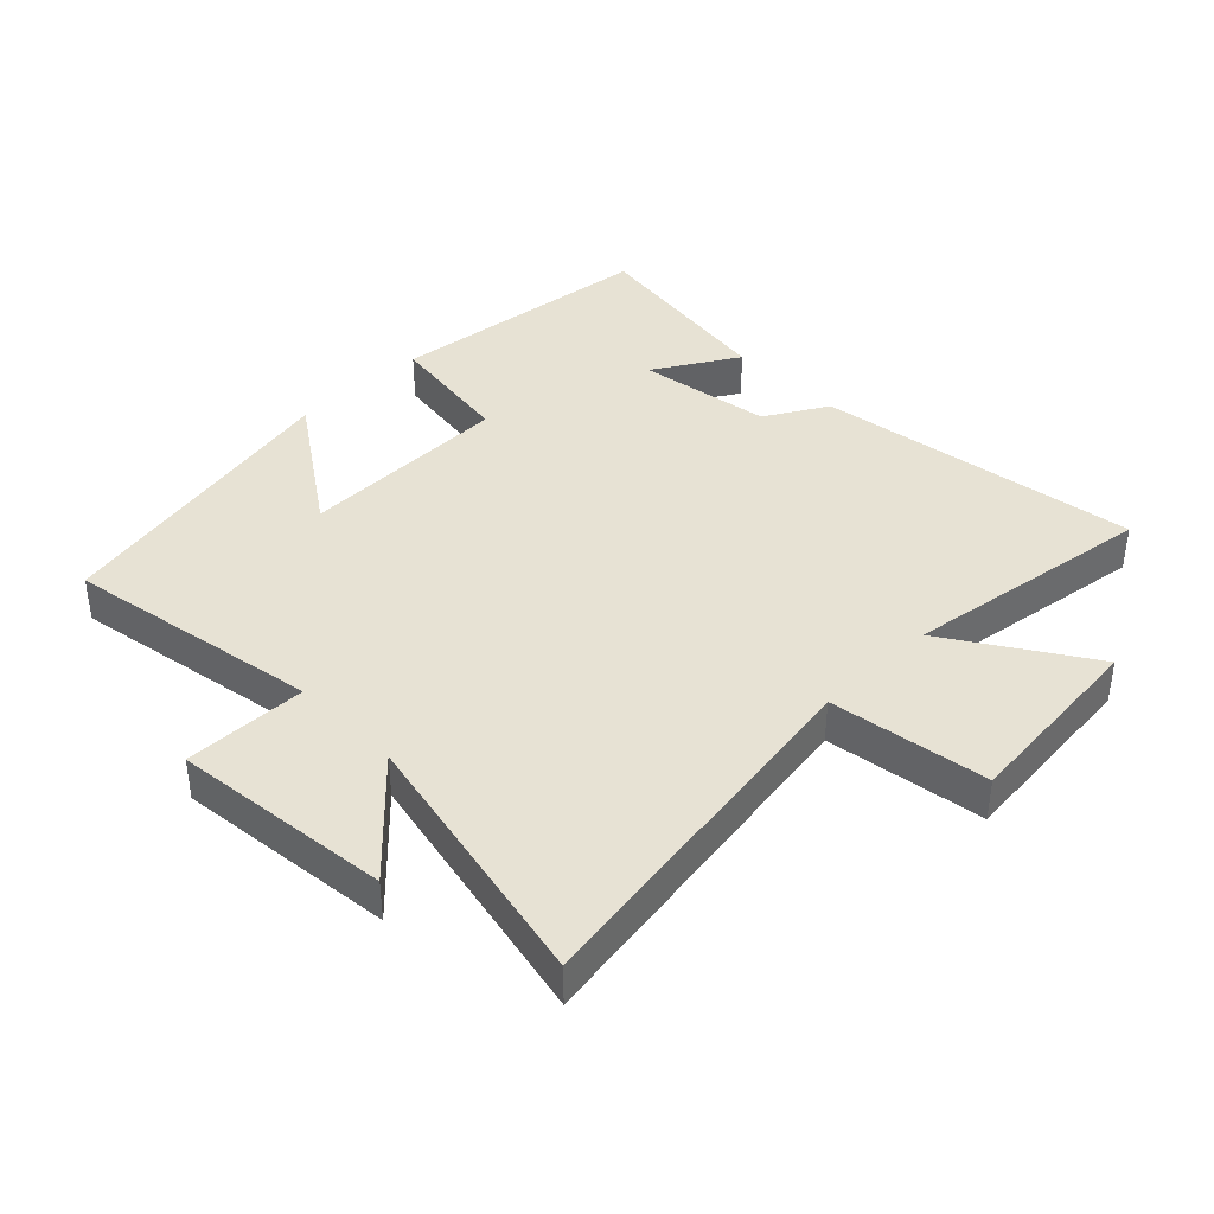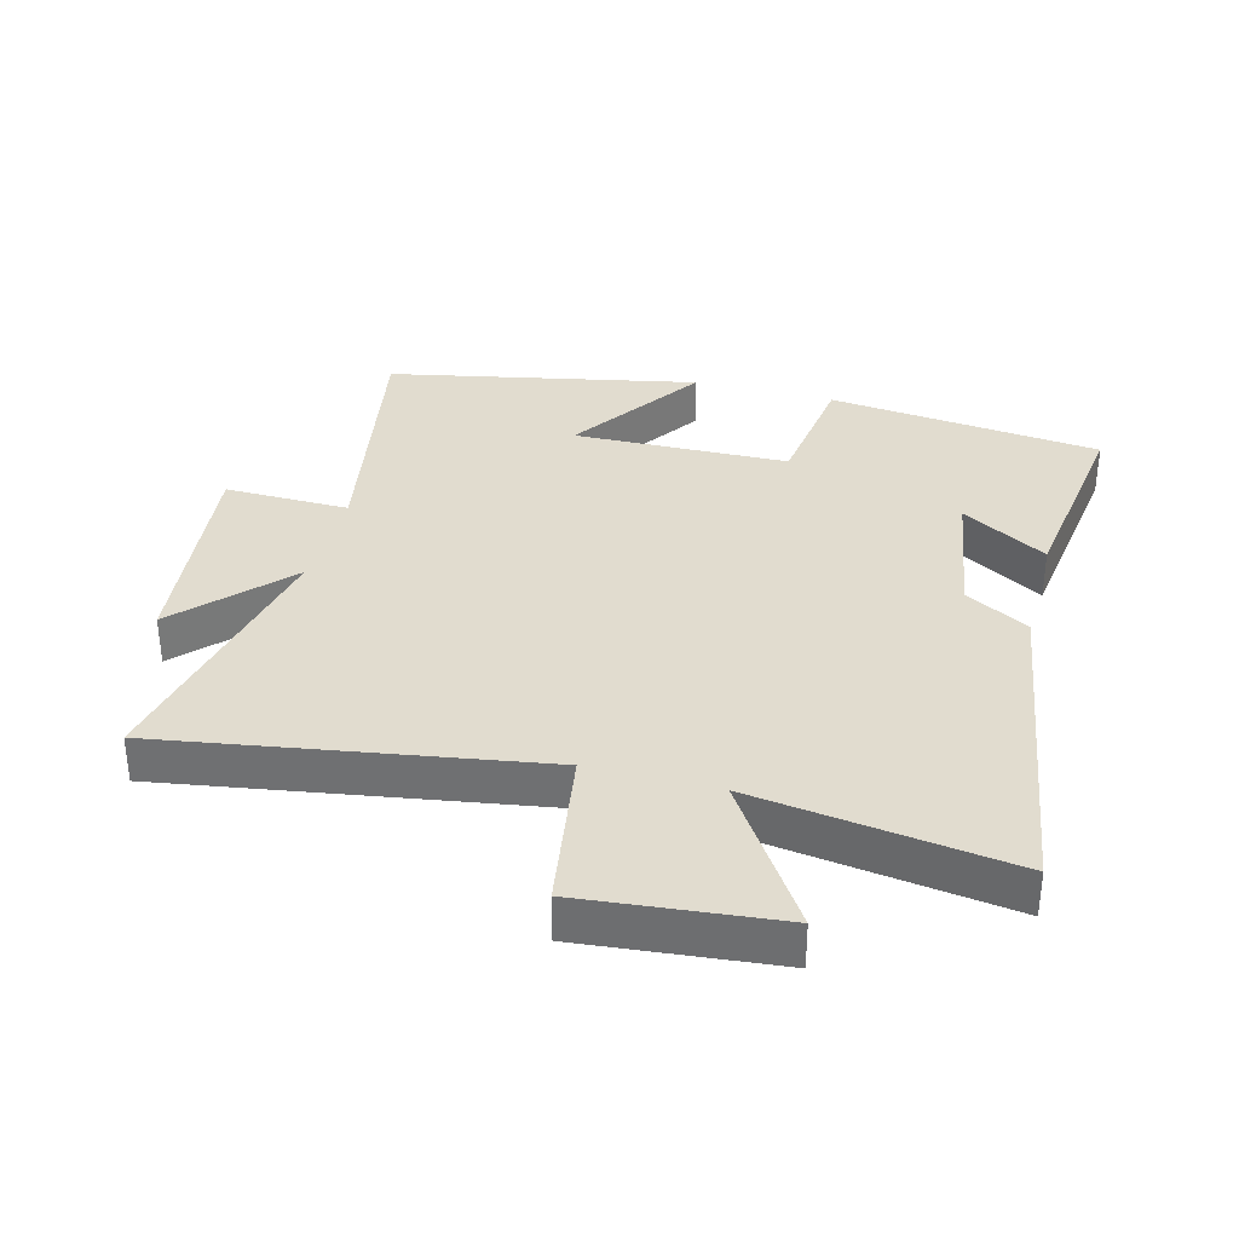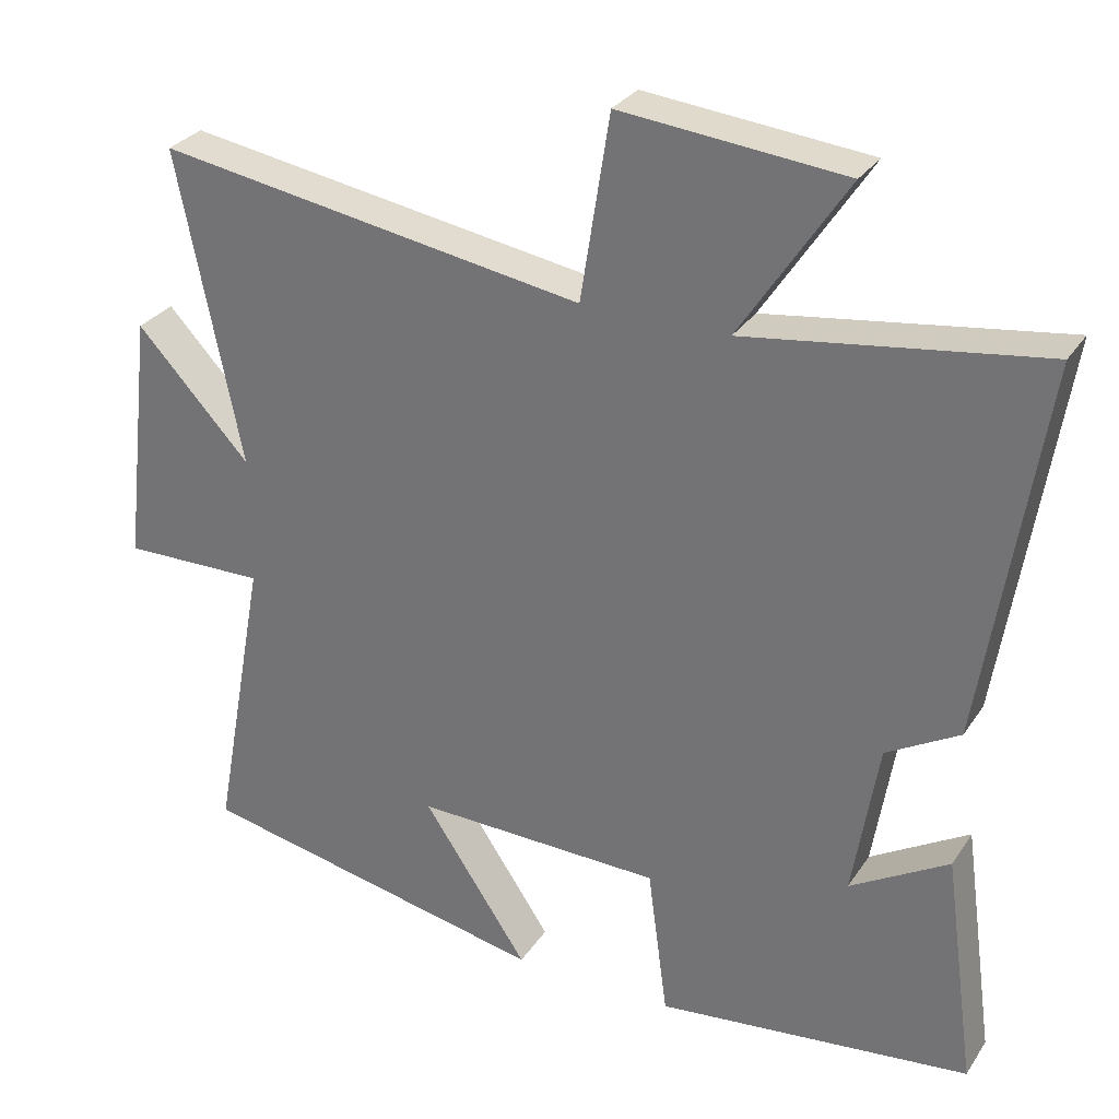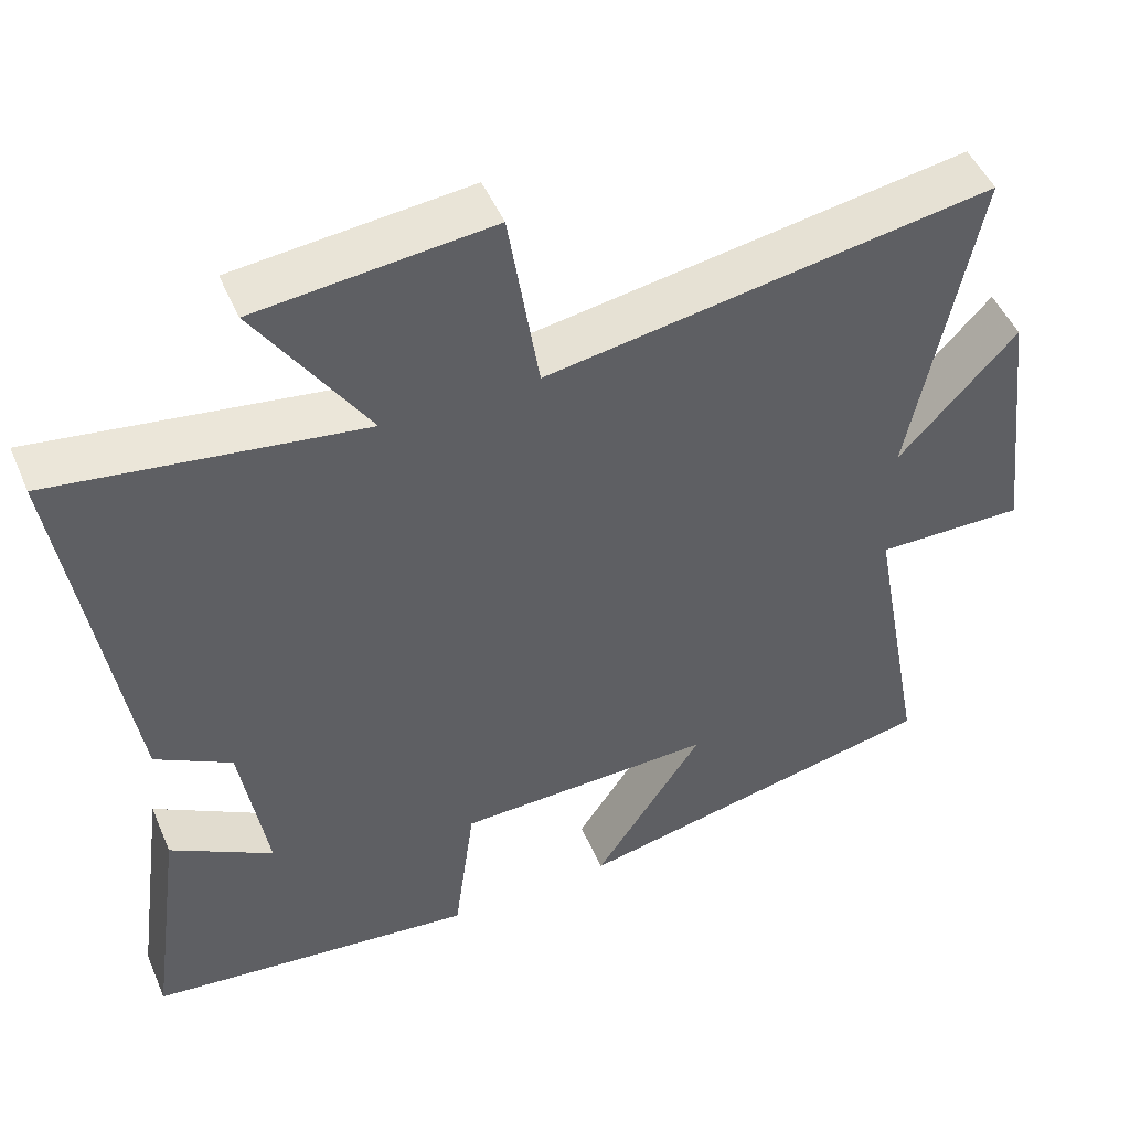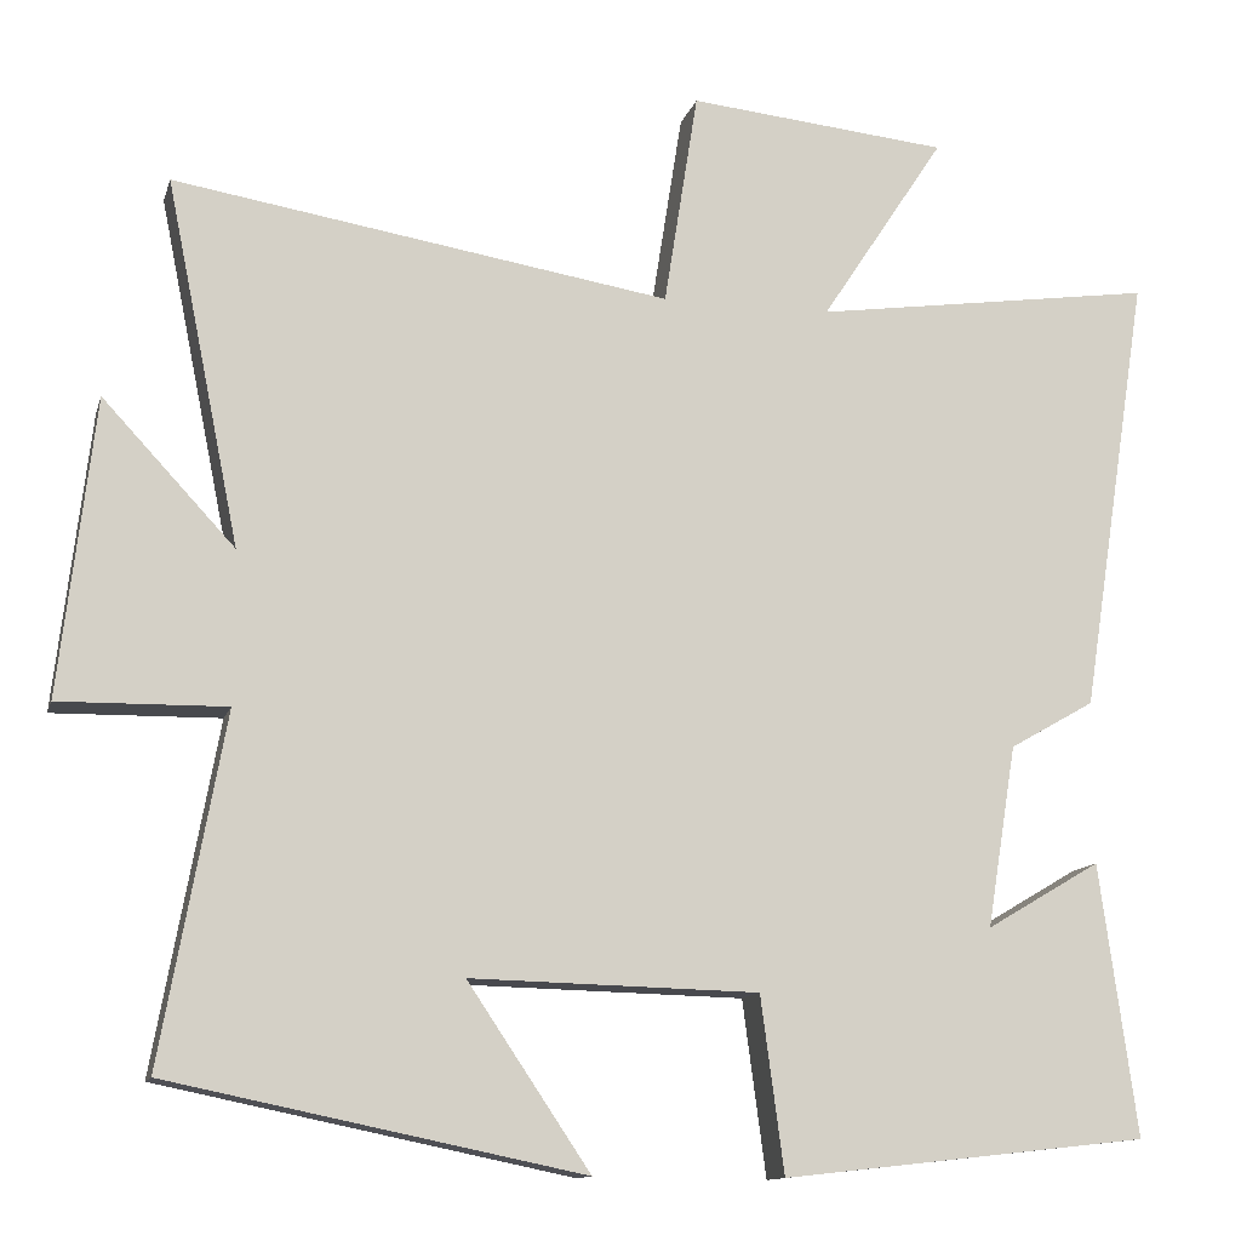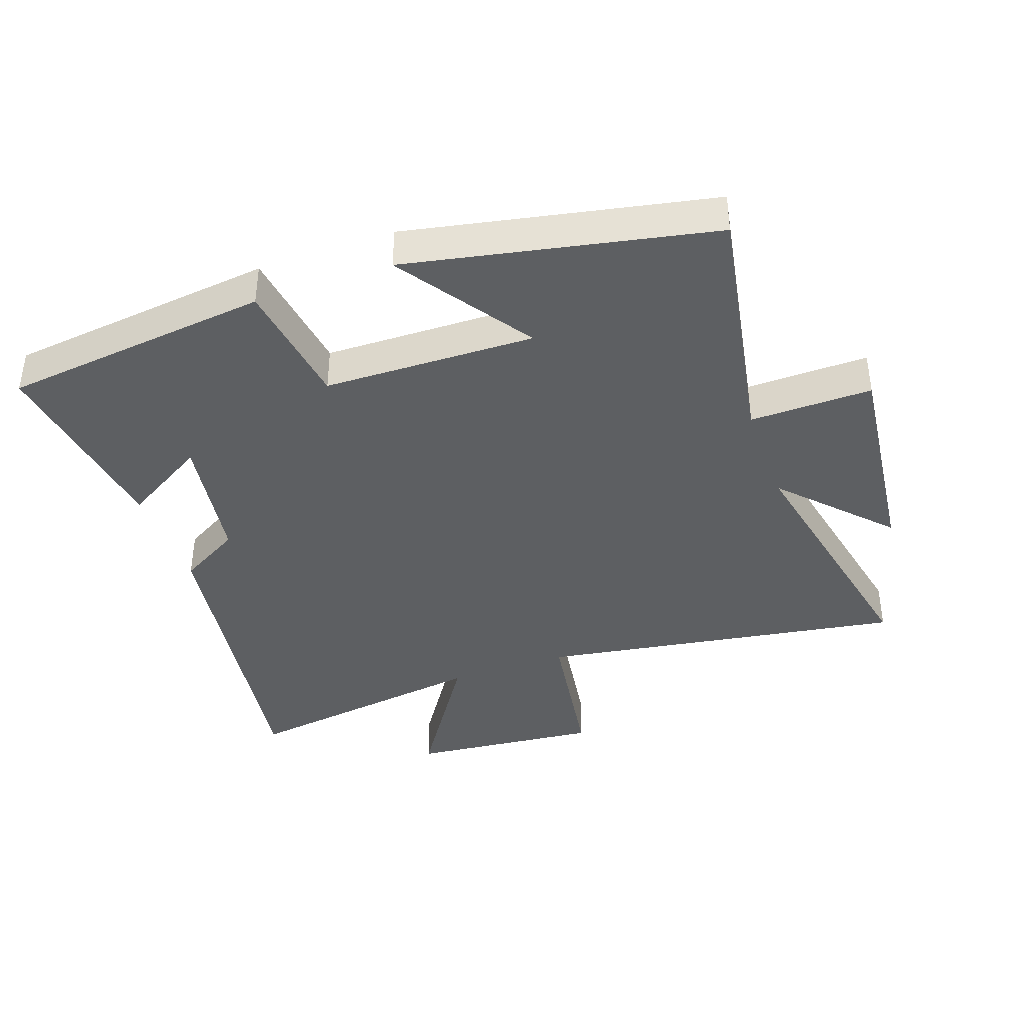
<metadata>
{"format":"obj","ext":"obj","renderer":"f3d","projection":"perspective","resolution":1024,"background":"white","views":[{"elev":39.9,"azim":-44.2,"up":"+Y"},{"elev":34.4,"azim":14.9,"up":"+Y"},{"elev":29.6,"azim":27.3,"up":"+Z"},{"elev":48.5,"azim":157.3,"up":"+Z"},{"elev":-12.4,"azim":-14.2,"up":"+Z"},{"elev":-39.6,"azim":-160.3,"up":"+Y"}]}
</metadata>
<code>
v 0.579 0.07 0.556
v 0.5 0.07 0.048
v 0.402 0.07 -0.008
v 0.368 0.07 -0.218
v 0.5 0.07 -0.14
v 0.543 0.07 -0.453
v 0.121 0.07 -0.5
v 0.094 0.07 -0.298
v -0.238 0.07 -0.29
v -0.097 0.07 -0.5
v -0.573 0.07 -0.402
v -0.5 0.07 -0.003
v -0.692 0.07 -0.006
v -0.652 0.07 0.336
v -0.5 0.07 0.173
v -0.585 0.07 0.593
v -0.012 0.07 0.5
v 0.027 0.07 0.748
v 0.327 0.07 0.718
v 0.184 0.07 0.5
v 0.579 0 0.556
v 0.5 0 0.048
v 0.402 0 -0.008
v 0.368 0 -0.218
v 0.5 0 -0.14
v 0.543 0 -0.453
v 0.121 0 -0.5
v 0.094 0 -0.298
v -0.238 0 -0.29
v -0.097 0 -0.5
v -0.573 0 -0.402
v -0.5 0 -0.003
v -0.692 0 -0.006
v -0.652 0 0.336
v -0.5 0 0.173
v -0.585 0 0.593
v -0.012 0 0.5
v 0.027 0 0.748
v 0.327 0 0.718
v 0.184 0 0.5
f 17 18 19 20
f 15 16 17
f 15 17 20
f 12 13 14 15
f 1 2 3
f 20 1 3
f 15 20 3
f 12 15 3
f 9 10 11 12
f 12 3 4
f 9 12 4
f 8 9 4
f 4 5 6 7
f 4 7 8
f 40 39 38 37
f 37 36 35
f 40 37 35
f 35 34 33 32
f 23 22 21
f 23 21 40
f 23 40 35
f 23 35 32
f 32 31 30 29
f 24 23 32
f 24 32 29
f 24 29 28
f 27 26 25 24
f 28 27 24
f 1 21 22 2
f 2 22 23 3
f 3 23 24 4
f 4 24 25 5
f 5 25 26 6
f 6 26 27 7
f 7 27 28 8
f 8 28 29 9
f 9 29 30 10
f 10 30 31 11
f 11 31 32 12
f 12 32 33 13
f 13 33 34 14
f 14 34 35 15
f 15 35 36 16
f 16 36 37 17
f 17 37 38 18
f 18 38 39 19
f 19 39 40 20
f 20 40 21 1

</code>
